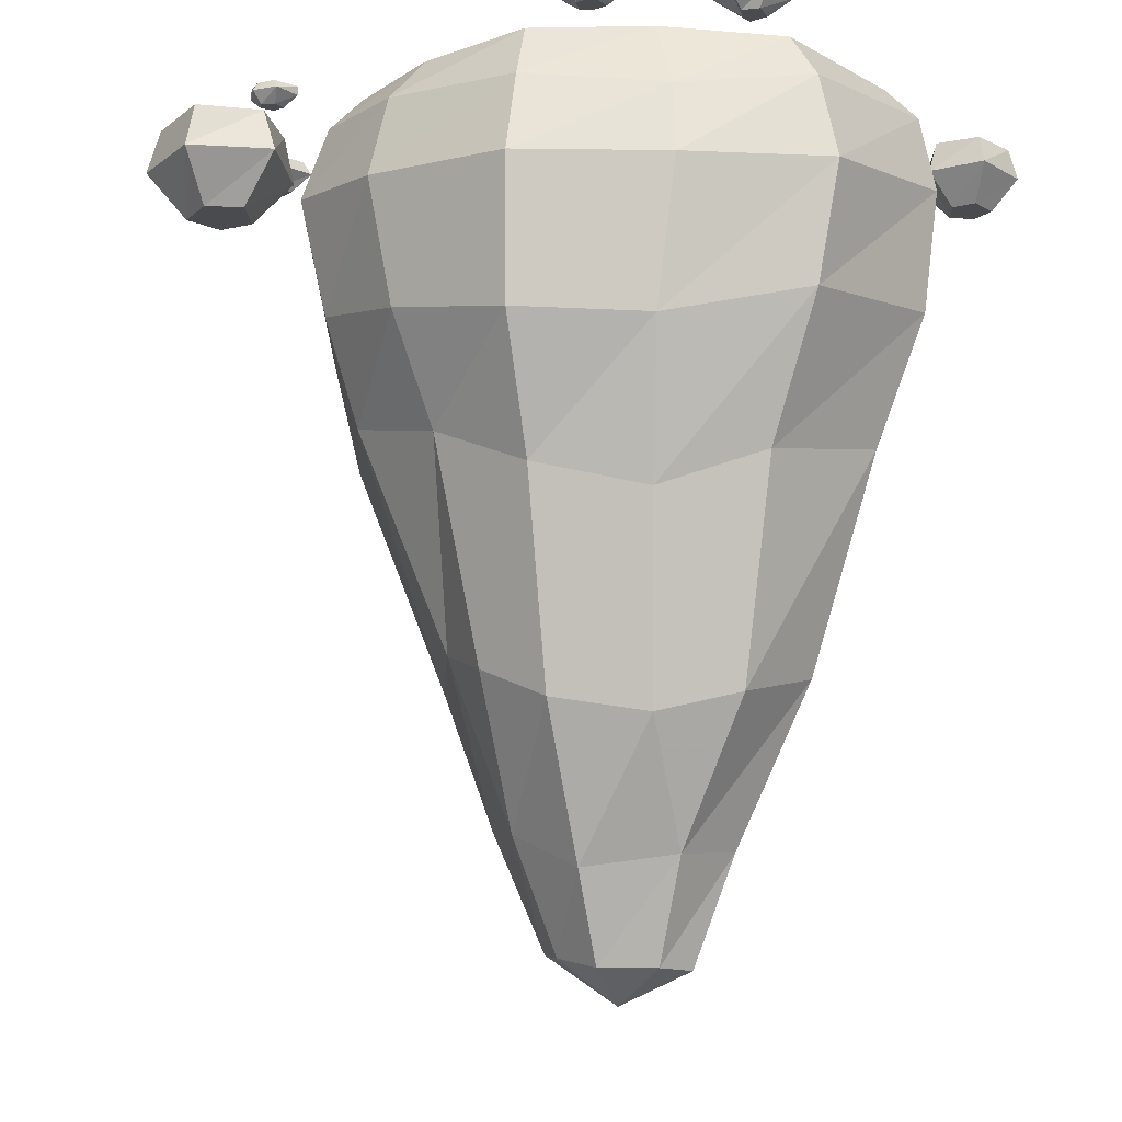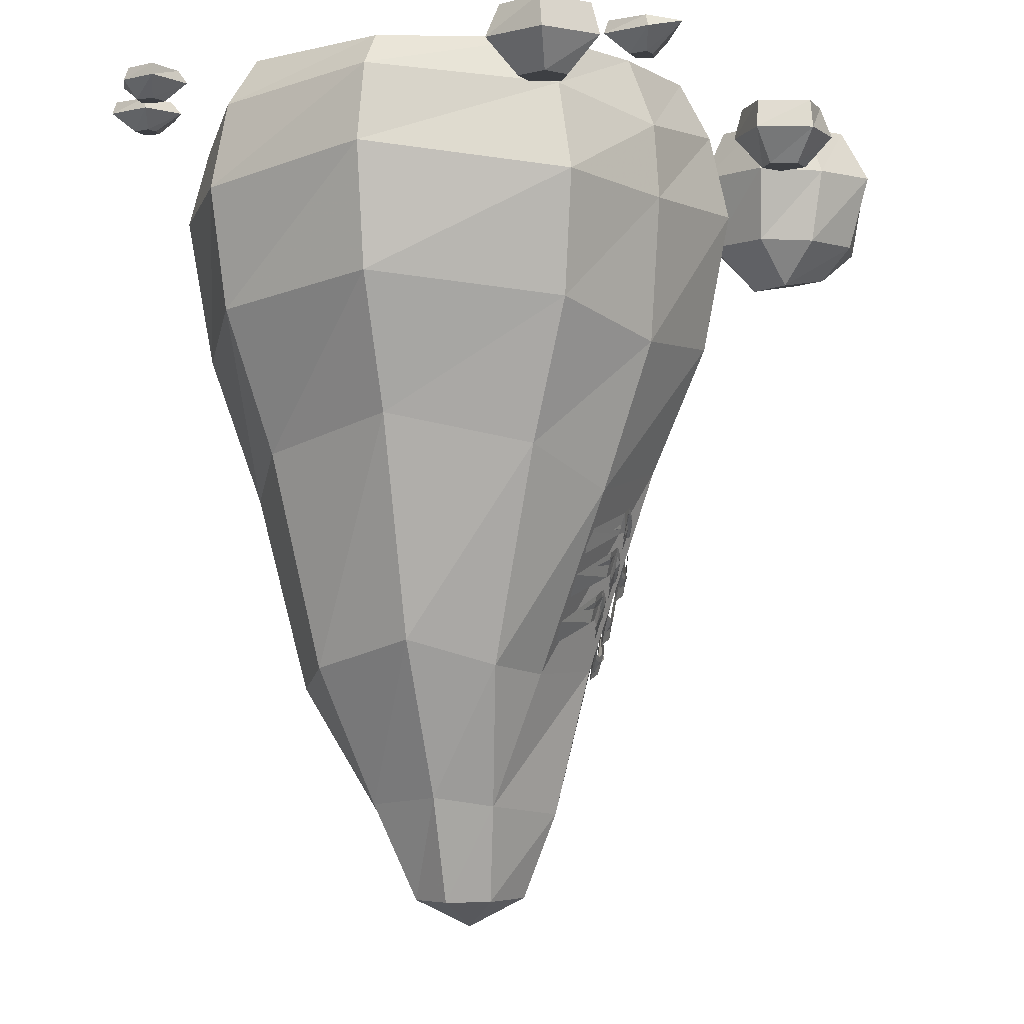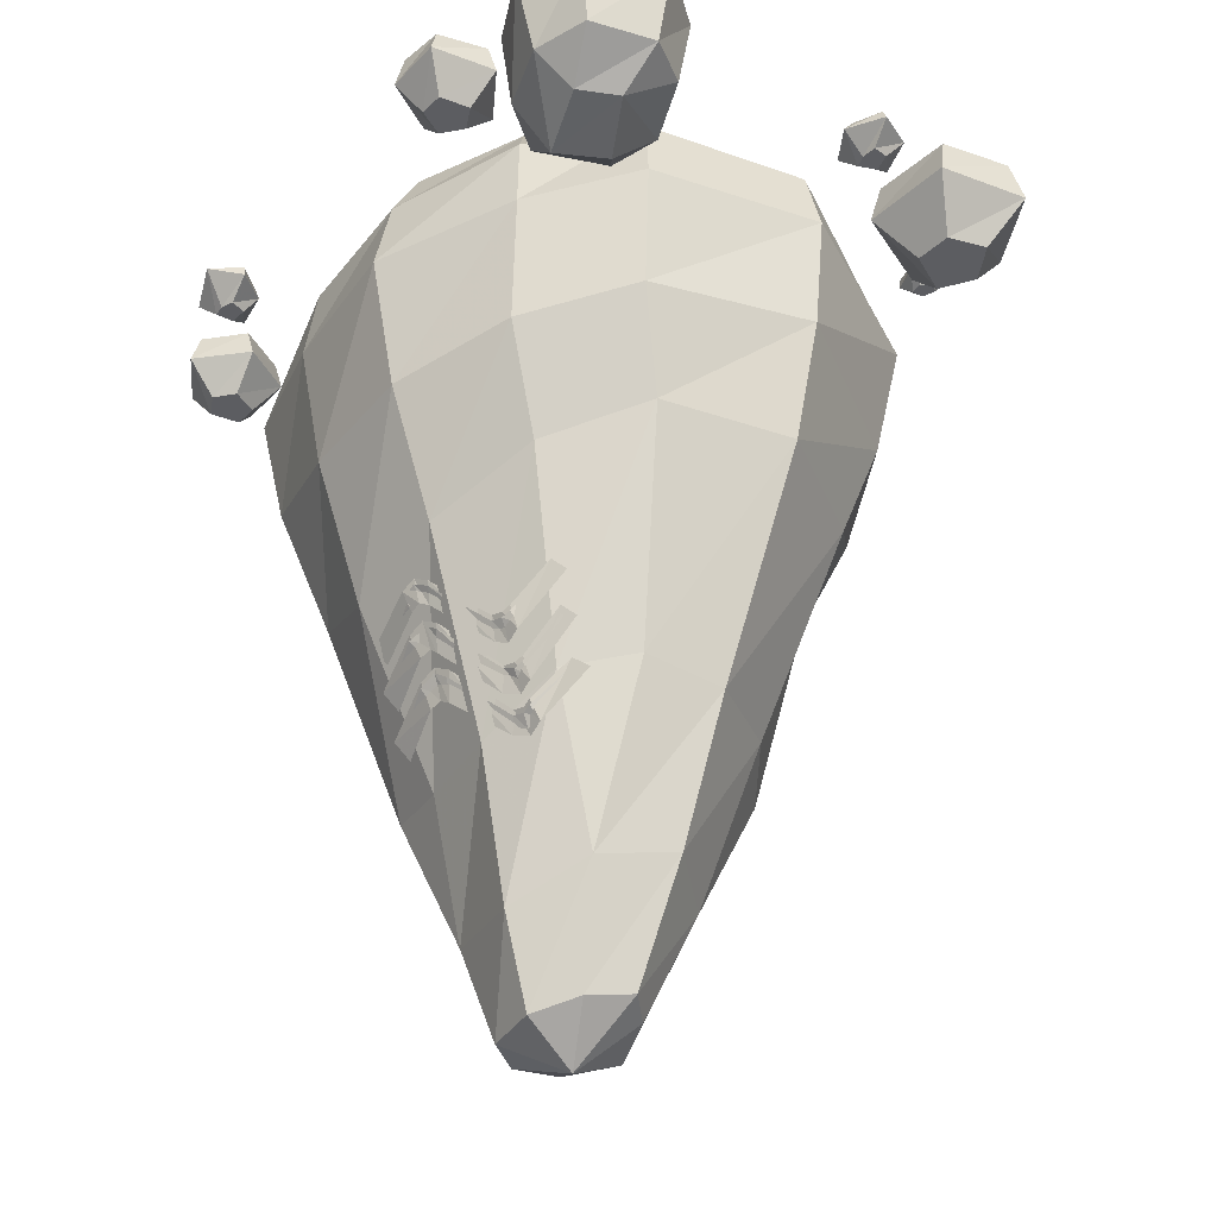
<metadata>
{"format":"obj","ext":"obj","renderer":"f3d","projection":"perspective","resolution":1024,"background":"white","views":[{"elev":-13.7,"azim":34.6,"up":"+Y"},{"elev":-3.8,"azim":122.9,"up":"+Y"},{"elev":-36.8,"azim":-121.6,"up":"+Y"}]}
</metadata>
<code>
v -0.4766 -0.1328 -0.4062
v -0.6094 -0.1328 -0.5312
v -0.625 0 -0.4766
v -0.5312 0 -0.375
v -0.5312 -0.1328 -0.1953
v -0.5625 -0.3281 -0.2109
v -0.5078 -0.3281 -0.3906
v -0.6094 -0.3281 -0.5
v -0.7812 -0.1328 -0.5938
v -0.7578 0 -0.5234
v -0.5703 0 -0.2422
v -0.6875 -0.1328 -0.125
v -0.6875 -0.3281 -0.1641
v -0.6797 -0.4453 -0.2812
v -0.625 -0.4453 -0.4062
v -0.7734 -0.3281 -0.5391
v -0.9375 -0.1328 -0.5078
v -0.8828 0 -0.4766
v -0.6953 0 -0.2031
v -0.8672 -0.1328 -0.1875
v -0.8594 -0.3281 -0.2188
v -0.8281 -0.4141 -0.3438
v -0.7891 -0.4141 -0.4453
v -0.9062 -0.3281 -0.4844
v -0.9844 -0.1328 -0.3125
v -0.9219 0 -0.3438
v -0.8594 0 -0.2344
v -0.9375 -0.3281 -0.3203
v -0.03125 -0.1094 0.8125
v 0.3516 -0.1484 0.8281
v 0.3203 0 0.75
v 0.01562 0 0.7344
v -0.3047 -0.08594 0.7031
v -0.3438 -0.2812 0.7578
v -0.04688 -0.3203 0.8672
v 0.3672 -0.3594 0.8906
v 0.6562 -0.1797 0.6406
v 0.5781 0 0.5859
v -0.01562 -0.1484 -0.4922
v -0.3281 -0.1094 -0.3203
v -0.2656 0 -0.2734
v 0 0 -0.4141
v 0.3203 -0.1797 -0.5156
v 0.3359 -0.3672 -0.5391
v -0.03125 -0.3594 -0.5391
v -0.3516 -0.3203 -0.3359
v -0.5156 -0.08594 -0.08594
v -0.4453 0 -0.05469
v -0.25 0 0.6406
v -0.5547 -0.07031 0.3438
v -0.6016 -0.25 0.3516
v -0.5703 -0.5469 0.3438
v -0.2969 -0.5781 0.7109
v -0.007812 -0.6406 0.8203
v 0.3359 -0.7109 0.8438
v 0.6875 -0.3672 0.6797
v 0.8906 -0.125 0.3828
v 0.8047 0 0.3594
v 0.2969 0 -0.4297
v 0.6328 -0.125 -0.4297
v 0.6641 -0.3438 -0.4844
v 0.6172 -0.6406 -0.4375
v 0.2969 -0.7188 -0.4922
v -0.02344 -0.7031 -0.4688
v -0.2969 -0.6328 -0.3125
v -0.5625 -0.2812 -0.1094
v -0.4766 0 0.3203
v 0.6016 0 -0.3828
v 0.9219 -0.08594 -0.0625
v 0.9609 -0.2812 -0.07031
v 0.9219 -0.5859 -0.0625
v 0.7969 -0.9141 -0.03125
v 0.5625 -0.9844 -0.3125
v 0.3047 -1.086 -0.3594
v 0.01562 -1.023 -0.3359
v -0.2344 -0.9062 -0.2109
v -0.5078 -0.5781 -0.08594
v 0.8438 0 -0.03906
v 0.9453 -0.3438 0.3906
v 0.8828 -0.6406 0.3906
v 0.7344 -0.9922 0.3594
v 0.6172 -1.531 0.2969
v 0.6328 -1.461 0.01562
v 0.4688 -1.523 -0.1406
v 0.2812 -1.547 -0.1562
v 0.05469 -1.539 -0.1641
v -0.1328 -1.422 -0.08594
v -0.4297 -0.8359 -0.007812
v 0.6172 -0.7266 0.6562
v 0.5391 -1.094 0.5547
v 0.4688 -1.586 0.4531
v 0.4219 -1.883 0.2656
v 0.4453 -1.859 0.0625
v 0.3359 -1.883 -0.04688
v 0.08594 -1.914 -0.07812
v -0.07031 -1.82 0.04688
v -0.2422 -1.391 0.07031
v -0.4922 -0.8516 0.3281
v -0.2656 -0.8438 0.6172
v 0.02344 -0.9141 0.6953
v 0.2969 -1.031 0.7031
v 0.2578 -1.547 0.5703
v 0.2266 -1.914 0.3984
v 0.2031 -2.133 0.2891
v 0.3203 -2.133 0.2031
v 0.3438 -2.133 0.09375
v 0.2656 -2.133 0.007812
v 0.1172 -2.133 0
v 0.03125 -2.102 0.08594
v -0.1328 -1.789 0.2344
v -0.2656 -1.43 0.2656
v -0.09375 -1.398 0.4766
v 0.0625 -1.461 0.5625
v 0.02344 -1.82 0.375
v 0.07031 -2.102 0.2578
v 0.1641 -2.211 0.1406
v -0.007812 -2.086 0.1953
v -0.1016 -1.453 -0.1328
v -0.2188 -1.336 -0.08594
v -0.1875 -1.297 -0.1094
v -0.09375 -1.391 -0.1484
v -0.07031 -1.398 -0.1562
v -0.0625 -1.469 -0.1328
v -0.03906 -1.391 -0.1641
v -0.02344 -1.453 -0.1562
v 0.07812 -1.242 -0.2734
v 0.1016 -1.305 -0.2578
v 0.1172 -1.219 -0.2891
v 0.1172 -1.289 -0.2656
v 0.1641 -1.234 -0.2969
v 0.1484 -1.297 -0.2734
v 0.3125 -1.297 -0.2812
v 0.2891 -1.352 -0.25
v -0.09375 -1.438 -0.1328
v -0.1953 -1.336 -0.09375
v -0.1875 -1.32 -0.1094
v -0.09375 -1.406 -0.1484
v -0.07031 -1.414 -0.1562
v -0.0625 -1.453 -0.1328
v -0.03906 -1.398 -0.1641
v -0.02344 -1.438 -0.1562
v 0.07812 -1.258 -0.2734
v 0.1016 -1.289 -0.2578
v 0.1172 -1.234 -0.2812
v 0.1172 -1.273 -0.2656
v 0.1641 -1.25 -0.2969
v 0.1484 -1.281 -0.2734
v 0.2812 -1.297 -0.2734
v 0.2734 -1.328 -0.25
v -0.1094 -1.336 -0.1719
v -0.2266 -1.227 -0.1172
v -0.1953 -1.188 -0.1406
v -0.1016 -1.273 -0.1875
v -0.07812 -1.281 -0.1953
v -0.07031 -1.352 -0.1719
v -0.04688 -1.273 -0.2031
v -0.03906 -1.336 -0.1875
v 0.07031 -1.141 -0.3047
v 0.08594 -1.195 -0.2891
v 0.1094 -1.117 -0.3203
v 0.1094 -1.18 -0.3047
v 0.1484 -1.133 -0.3281
v 0.1406 -1.188 -0.3047
v 0.3047 -1.188 -0.3125
v 0.2812 -1.242 -0.2891
v -0.1094 -1.32 -0.1719
v -0.1953 -1.234 -0.125
v -0.1797 -1.211 -0.1328
v -0.1016 -1.289 -0.1875
v -0.07812 -1.297 -0.1953
v -0.07031 -1.336 -0.1719
v -0.04688 -1.289 -0.2031
v -0.03906 -1.32 -0.1875
v 0.07031 -1.156 -0.3047
v 0.08594 -1.18 -0.2891
v 0.1094 -1.133 -0.3203
v 0.1094 -1.164 -0.3047
v 0.1562 -1.148 -0.3203
v 0.1406 -1.172 -0.3125
v 0.2812 -1.195 -0.3047
v 0.2734 -1.219 -0.2812
v -0.09375 -1.547 -0.1016
v -0.2109 -1.453 -0.04688
v -0.1719 -1.414 -0.07031
v -0.08594 -1.492 -0.125
v -0.0625 -1.5 -0.125
v -0.05469 -1.562 -0.1016
v -0.03125 -1.492 -0.1328
v -0.01562 -1.547 -0.125
v 0.08594 -1.352 -0.2344
v 0.1094 -1.422 -0.2188
v 0.125 -1.328 -0.25
v 0.1328 -1.406 -0.2266
v 0.1719 -1.344 -0.2578
v 0.1641 -1.414 -0.2344
v 0.3203 -1.414 -0.2422
v 0.2969 -1.469 -0.2109
v -0.08594 -1.531 -0.1016
v -0.1797 -1.453 -0.05469
v -0.1641 -1.438 -0.07031
v -0.08594 -1.508 -0.125
v -0.0625 -1.516 -0.125
v -0.05469 -1.547 -0.1094
v -0.03125 -1.508 -0.1328
v -0.01562 -1.531 -0.125
v 0.09375 -1.367 -0.2344
v 0.1094 -1.406 -0.2188
v 0.125 -1.344 -0.25
v 0.1328 -1.391 -0.2266
v 0.1719 -1.359 -0.2578
v 0.1641 -1.398 -0.2344
v 0.2891 -1.414 -0.2344
v 0.2812 -1.445 -0.2109
v -0.3047 -0.1641 -0.5234
v -0.3516 -0.1641 -0.4766
v -0.4141 -0.1641 -0.5
v -0.4062 -0.1641 -0.5781
v -0.3438 -0.1641 -0.5859
v -0.3125 -0.07812 -0.6484
v -0.2266 -0.07812 -0.5234
v -0.3359 -0.07812 -0.3984
v -0.4766 -0.07812 -0.4688
v -0.4609 -0.07812 -0.6328
v -0.4375 0 -0.6094
v -0.3281 0 -0.6328
v -0.25 0 -0.5156
v -0.3359 0 -0.4219
v -0.4609 0 -0.4844
v -0.3906 -0.05469 0.8594
v -0.4062 -0.05469 0.8438
v -0.3906 -0.05469 0.8125
v -0.3594 -0.05469 0.8125
v -0.3594 -0.05469 0.8438
v -0.3359 -0.02344 0.8672
v -0.3984 -0.02344 0.8828
v -0.4453 -0.02344 0.8359
v -0.3984 -0.02344 0.7812
v -0.3281 -0.02344 0.7969
v -0.3281 0 0.7969
v -0.3516 0 0.8594
v -0.3984 0 0.8672
v -0.4375 0 0.8438
v -0.3906 0 0.7891
v -0.7266 -0.07812 0.4609
v -0.7344 -0.07812 0.4219
v -0.6953 -0.07812 0.4141
v -0.6641 -0.07812 0.4219
v -0.6797 -0.07812 0.4688
v -0.6484 -0.03125 0.5234
v -0.75 -0.03125 0.5
v -0.7969 -0.03125 0.4141
v -0.7109 -0.03125 0.3516
v -0.6172 -0.03125 0.3984
v -0.6328 0 0.4141
v -0.6562 0 0.5078
v -0.7344 0 0.4844
v -0.7812 0 0.4141
v -0.7109 0 0.375
v -0.7344 -0.2422 0.7422
v -0.7109 -0.2422 0.6406
v -0.6172 -0.2422 0.625
v -0.5547 -0.2422 0.7266
v -0.6328 -0.2422 0.7891
v -0.6094 -0.1172 0.8906
v -0.8203 -0.1172 0.8047
v -0.7969 -0.1172 0.5703
v -0.5625 -0.1172 0.5312
v -0.4453 -0.1172 0.7422
v -0.4922 0 0.7344
v -0.6094 0 0.8594
v -0.7969 0 0.7812
v -0.7734 0 0.6016
v -0.5703 0 0.5625
v 0.7734 -0.1641 -0.5234
v 0.8203 -0.1641 -0.5703
v 0.8828 -0.1641 -0.5469
v 0.875 -0.1641 -0.4688
v 0.8125 -0.1641 -0.4609
v 0.7812 -0.07812 -0.3984
v 0.6953 -0.07812 -0.5234
v 0.8047 -0.07812 -0.6484
v 0.9453 -0.07812 -0.5781
v 0.9297 -0.07812 -0.4141
v 0.9062 0 -0.4375
v 0.7969 0 -0.4141
v 0.7188 0 -0.5312
v 0.8047 0 -0.625
v 0.9297 0 -0.5625
v 0.5703 -0.07812 -0.6094
v 0.5547 -0.07812 -0.6484
v 0.5859 -0.07812 -0.6641
v 0.6172 -0.07812 -0.6641
v 0.6172 -0.07812 -0.6172
v 0.6562 -0.03125 -0.5703
v 0.5547 -0.03125 -0.5781
v 0.4922 -0.03125 -0.6484
v 0.5547 0 -0.7266
v 0.6641 -0.03125 -0.6953
v 0.6484 0 -0.6797
v 0.6484 0 -0.5781
v 0.5625 0 -0.5859
v 0.5 0 -0.6484
v 0.5859 -0.07812 0.9297
v 0.5703 -0.07812 0.8906
v 0.6016 -0.07812 0.875
v 0.6328 -0.07812 0.875
v 0.6328 -0.07812 0.9219
v 0.6719 -0.03125 0.9688
v 0.5703 -0.03125 0.9609
v 0.5078 -0.03125 0.8906
v 0.5703 -0.03125 0.8125
v 0.6797 -0.03125 0.8438
v 0.6641 0 0.8594
v 0.6641 0 0.9609
v 0.5781 0 0.9531
v 0.5156 0 0.8906
v 0.5859 0 0.8359
v 0.9062 -0.07812 0.6719
v 0.8672 -0.07812 0.6875
v 0.8516 -0.07812 0.6562
v 0.8516 -0.07812 0.625
v 0.8984 -0.07812 0.625
v 0.9453 -0.03125 0.5859
v 0.9375 -0.03125 0.6875
v 0.8672 -0.03125 0.75
v 0.7891 -0.03125 0.6875
v 0.8203 -0.03125 0.5781
v 0.8359 0 0.5938
v 0.9375 0 0.5938
v 0.9297 0 0.6797
v 0.8672 0 0.7422
v 0.8125 0 0.6719
f 1 2 3
f 1 3 4
f 1 4 5
f 2 9 10
f 2 10 3
f 5 4 11
f 5 11 12
f 9 17 18
f 9 18 10
f 12 11 19
f 12 19 20
f 17 25 26
f 17 26 18
f 20 19 27
f 20 27 25
f 25 27 26
f 29 30 31
f 29 31 32
f 29 32 33
f 30 37 38
f 30 38 31
f 39 40 41
f 39 41 42
f 39 42 43
f 40 47 48
f 40 48 41
f 33 32 49
f 33 49 50
f 37 57 58
f 37 58 38
f 43 42 59
f 43 59 60
f 47 50 67
f 47 67 48
f 60 59 68
f 60 68 69
f 50 49 67
f 69 68 78
f 69 78 57
f 57 78 58
f 219 223 224
f 219 224 225
f 219 225 220
f 220 225 226
f 220 226 221
f 221 226 227
f 221 227 222
f 222 227 228
f 222 228 223
f 223 228 224
f 234 238 239
f 234 239 240
f 234 240 235
f 235 240 241
f 235 241 236
f 236 241 242
f 236 242 237
f 237 242 243
f 237 243 238
f 238 243 239
f 249 253 254
f 249 254 255
f 249 255 250
f 250 255 256
f 250 256 251
f 251 256 257
f 251 257 252
f 252 257 258
f 252 258 253
f 253 258 254
f 264 268 269
f 264 269 270
f 264 270 265
f 265 270 271
f 265 271 266
f 266 271 272
f 266 272 267
f 267 272 273
f 267 273 268
f 268 273 269
f 279 283 284
f 279 284 285
f 279 285 280
f 280 285 286
f 280 286 281
f 281 286 287
f 281 287 282
f 282 287 288
f 282 288 283
f 283 288 284
f 294 298 299
f 294 299 300
f 294 300 295
f 295 300 301
f 295 301 296
f 296 301 302
f 296 302 297
f 297 299 298
f 308 312 313
f 308 313 314
f 308 314 309
f 309 314 315
f 309 315 310
f 310 315 316
f 310 316 311
f 311 316 317
f 311 317 312
f 312 317 313
f 323 327 328
f 323 328 329
f 323 329 324
f 324 329 330
f 324 330 325
f 325 330 331
f 325 331 326
f 326 331 332
f 326 332 327
f 327 332 328
f 1 5 6
f 1 6 7
f 1 7 2
f 2 7 8
f 2 8 9
f 5 12 13
f 5 13 6
f 8 16 9
f 9 16 17
f 12 20 21
f 12 21 13
f 16 24 17
f 17 24 25
f 20 25 28
f 20 28 21
f 24 28 25
f 29 33 34
f 29 34 35
f 29 35 30
f 30 35 36
f 30 36 37
f 39 43 44
f 39 44 45
f 39 45 40
f 40 45 46
f 40 46 47
f 33 50 51
f 33 51 34
f 36 56 37
f 37 56 57
f 43 60 61
f 43 61 44
f 46 66 47
f 47 66 50
f 60 69 70
f 60 70 61
f 66 51 50
f 69 57 79
f 69 79 70
f 57 56 79
f 214 218 219
f 214 219 220
f 214 220 215
f 215 220 221
f 215 221 216
f 216 221 222
f 216 222 217
f 217 222 223
f 217 223 218
f 218 223 219
f 229 233 234
f 229 234 235
f 229 235 230
f 230 235 236
f 230 236 231
f 231 236 237
f 231 237 232
f 232 237 238
f 232 238 233
f 233 238 234
f 244 248 249
f 244 249 250
f 244 250 245
f 245 250 251
f 245 251 246
f 246 251 252
f 246 252 247
f 247 252 253
f 247 253 248
f 248 253 249
f 259 263 264
f 259 264 265
f 259 265 260
f 260 265 266
f 260 266 261
f 261 266 267
f 261 267 262
f 262 267 268
f 262 268 263
f 263 268 264
f 274 278 279
f 274 279 280
f 274 280 275
f 275 280 281
f 275 281 276
f 276 281 282
f 276 282 277
f 277 282 283
f 277 283 278
f 278 283 279
f 289 293 294
f 289 294 295
f 289 295 290
f 290 295 296
f 290 296 291
f 291 296 297
f 291 297 292
f 292 297 298
f 292 298 293
f 293 298 294
f 303 307 308
f 303 308 309
f 303 309 304
f 304 309 310
f 304 310 305
f 305 310 311
f 305 311 306
f 306 311 312
f 306 312 307
f 307 312 308
f 318 322 323
f 318 323 324
f 318 324 319
f 319 324 325
f 319 325 320
f 320 325 326
f 320 326 321
f 321 326 327
f 321 327 322
f 322 327 323
f 6 13 14
f 6 14 7
f 7 14 15
f 7 15 8
f 8 15 16
f 13 21 22
f 13 22 14
f 15 23 16
f 16 23 24
f 21 28 22
f 22 28 23
f 23 28 24
f 34 51 52
f 34 52 53
f 34 53 35
f 35 53 54
f 35 54 36
f 36 54 55
f 36 55 56
f 44 61 62
f 44 62 63
f 44 63 45
f 45 63 64
f 45 64 46
f 46 64 65
f 46 65 66
f 61 70 71
f 61 71 62
f 65 77 66
f 66 77 51
f 70 79 80
f 70 80 71
f 77 52 51
f 79 56 89
f 79 89 80
f 55 89 56
f 214 215 216
f 214 216 217
f 214 217 218
f 229 230 231
f 229 231 232
f 229 232 233
f 244 245 246
f 244 246 247
f 244 247 248
f 259 260 261
f 259 261 262
f 259 262 263
f 274 275 276
f 274 276 277
f 274 277 278
f 289 290 291
f 289 291 292
f 289 292 293
f 303 304 305
f 303 305 306
f 303 306 307
f 318 319 320
f 318 320 321
f 318 321 322
f 14 22 15
f 15 22 23
f 62 71 72
f 62 72 73
f 62 73 63
f 63 73 74
f 63 74 64
f 64 74 75
f 64 75 65
f 65 75 76
f 65 76 77
f 71 80 81
f 71 81 72
f 76 88 77
f 77 88 52
f 80 89 90
f 80 90 81
f 88 98 52
f 52 98 53
f 53 98 99
f 53 99 54
f 54 99 100
f 54 100 55
f 55 100 101
f 55 101 89
f 89 101 90
f 72 81 82
f 72 82 83
f 72 83 73
f 73 83 84
f 73 84 74
f 74 84 85
f 74 85 75
f 75 85 86
f 75 86 76
f 76 86 87
f 76 87 88
f 81 90 91
f 81 91 82
f 87 97 88
f 88 97 98
f 90 101 102
f 90 102 91
f 97 111 98
f 98 111 99
f 99 111 112
f 99 112 100
f 100 112 113
f 100 113 101
f 101 113 102
f 82 91 92
f 82 92 83
f 83 92 93
f 83 93 84
f 84 93 94
f 84 94 85
f 85 94 86
f 86 94 95
f 86 95 87
f 87 95 96
f 87 96 97
f 91 102 103
f 91 103 92
f 92 103 104
f 92 104 105
f 92 105 93
f 93 105 106
f 93 106 94
f 94 106 107
f 94 107 95
f 95 107 108
f 95 108 96
f 96 108 109
f 96 109 110
f 96 110 111
f 96 111 97
f 102 113 114
f 102 114 103
f 103 114 115
f 103 115 104
f 104 115 116
f 104 116 105
f 105 116 106
f 106 116 107
f 107 116 108
f 108 116 109
f 109 116 117
f 109 117 110
f 110 117 114
f 110 114 112
f 110 112 111
f 112 114 113
f 114 117 115
f 115 117 116
f 118 119 120
f 118 120 121
f 118 121 122
f 118 122 123
f 123 122 124
f 123 124 125
f 125 124 126
f 125 126 127
f 127 126 128
f 127 128 129
f 129 128 130
f 129 130 131
f 131 130 132
f 131 132 133
f 134 135 136
f 134 136 137
f 134 137 138
f 134 138 139
f 139 138 140
f 139 140 141
f 141 140 142
f 141 142 143
f 143 142 144
f 143 144 145
f 145 144 146
f 145 146 147
f 147 146 148
f 147 148 149
f 150 151 152
f 150 152 153
f 150 153 154
f 150 154 155
f 155 154 156
f 155 156 157
f 157 156 158
f 157 158 159
f 159 158 160
f 159 160 161
f 161 160 162
f 161 162 163
f 163 162 164
f 163 164 165
f 166 167 168
f 166 168 169
f 166 169 170
f 166 170 171
f 171 170 172
f 171 172 173
f 173 172 174
f 173 174 175
f 175 174 176
f 175 176 177
f 177 176 178
f 177 178 179
f 179 178 180
f 179 180 181
f 182 183 184
f 182 184 185
f 182 185 186
f 182 186 187
f 187 186 188
f 187 188 189
f 189 188 190
f 189 190 191
f 191 190 192
f 191 192 193
f 193 192 194
f 193 194 195
f 195 194 196
f 195 196 197
f 198 199 200
f 198 200 201
f 198 201 202
f 198 202 203
f 203 202 204
f 203 204 205
f 205 204 206
f 205 206 207
f 207 206 208
f 207 208 209
f 209 208 210
f 209 210 211
f 211 210 212
f 211 212 213

</code>
